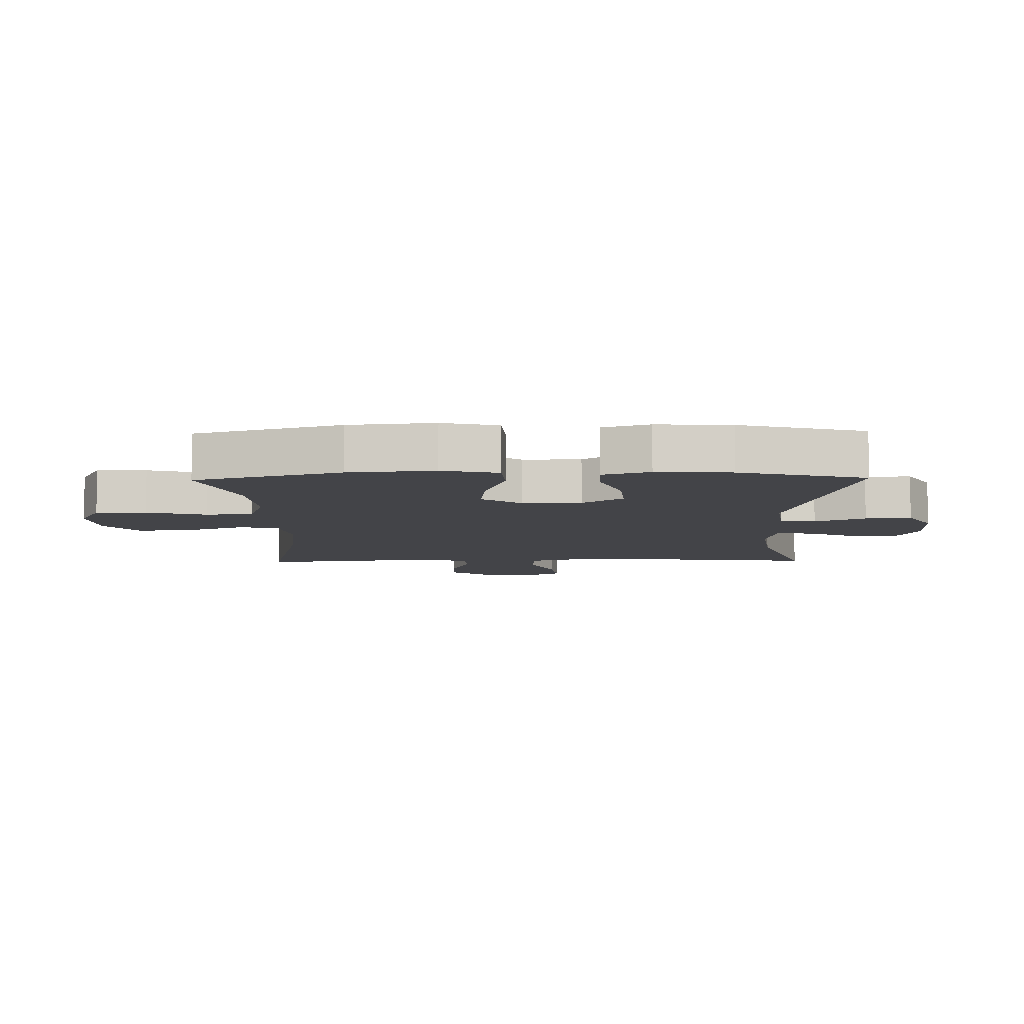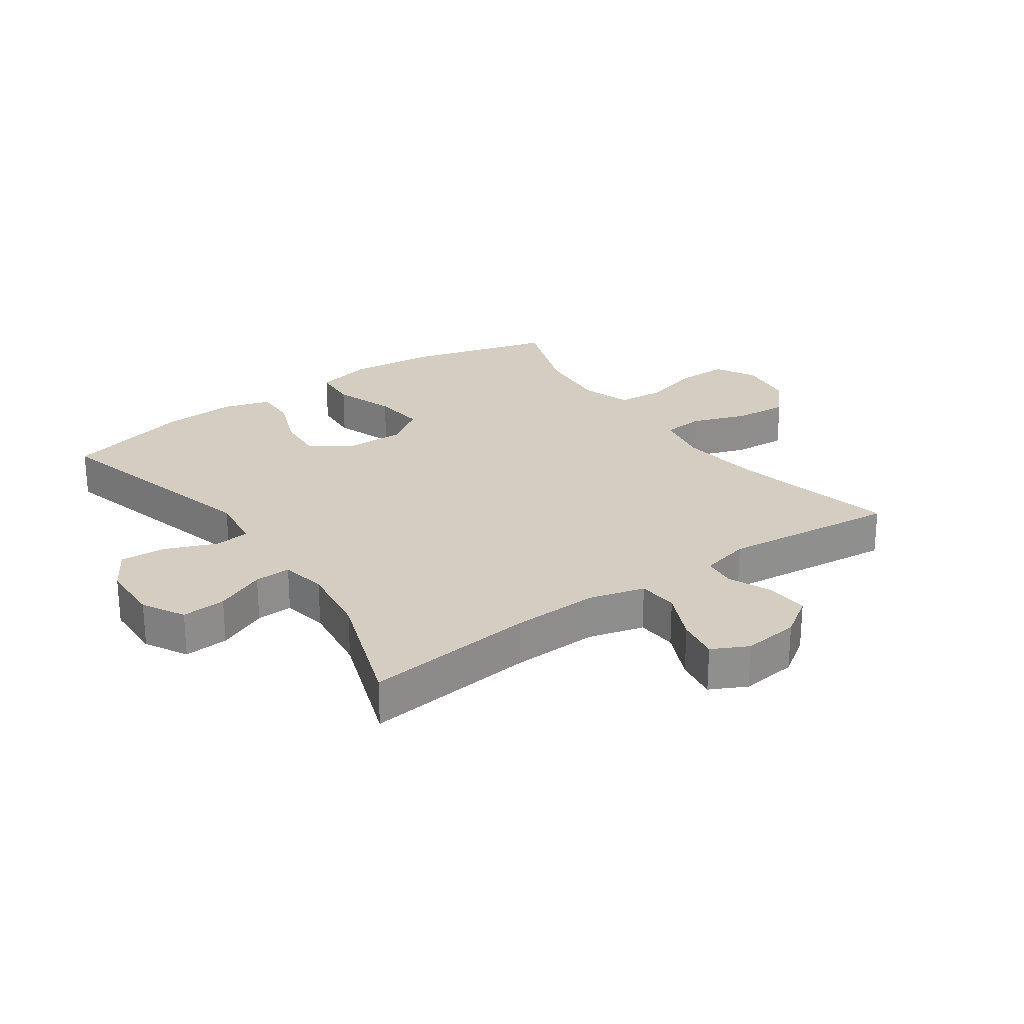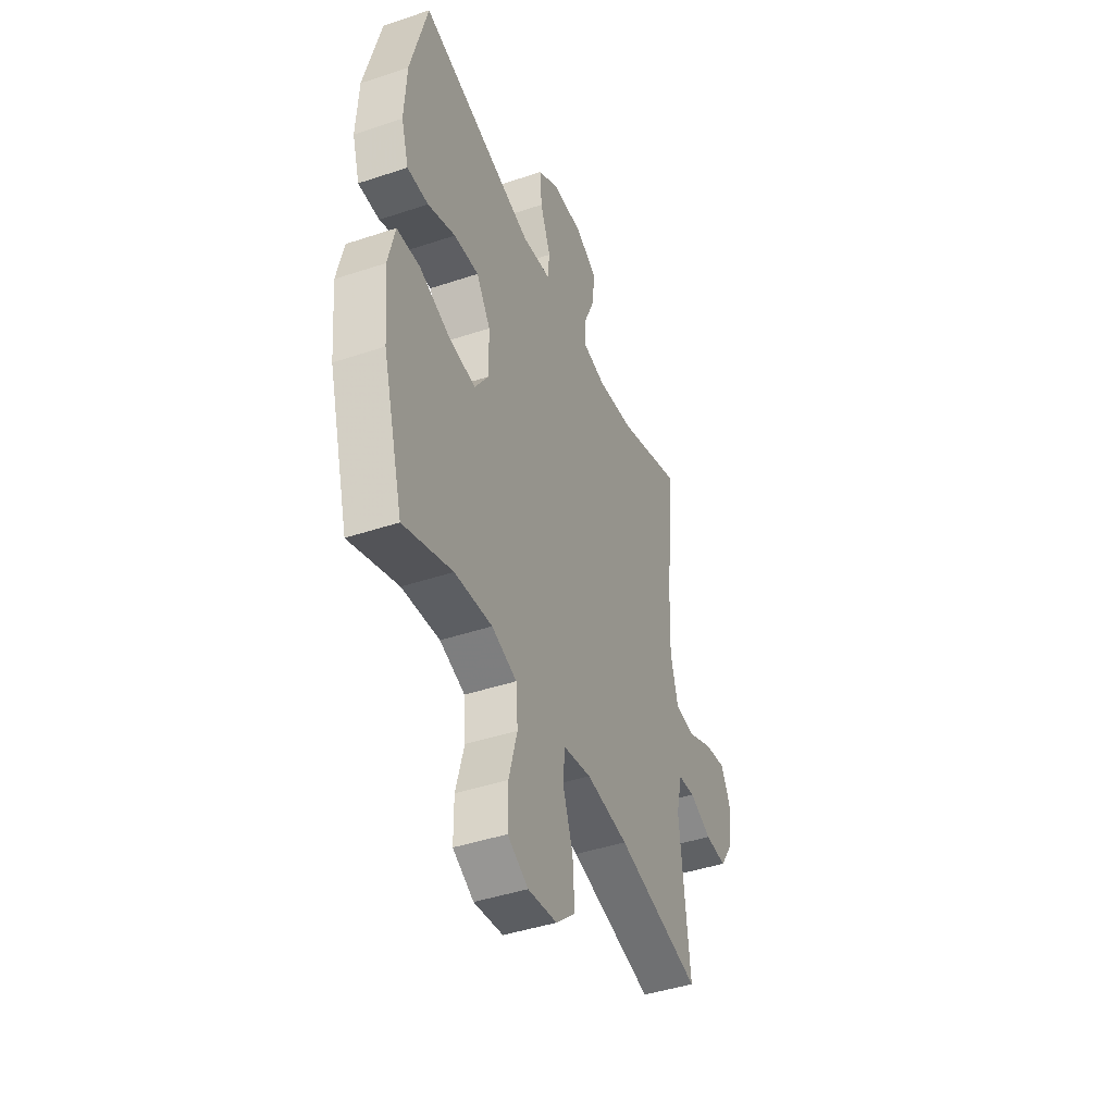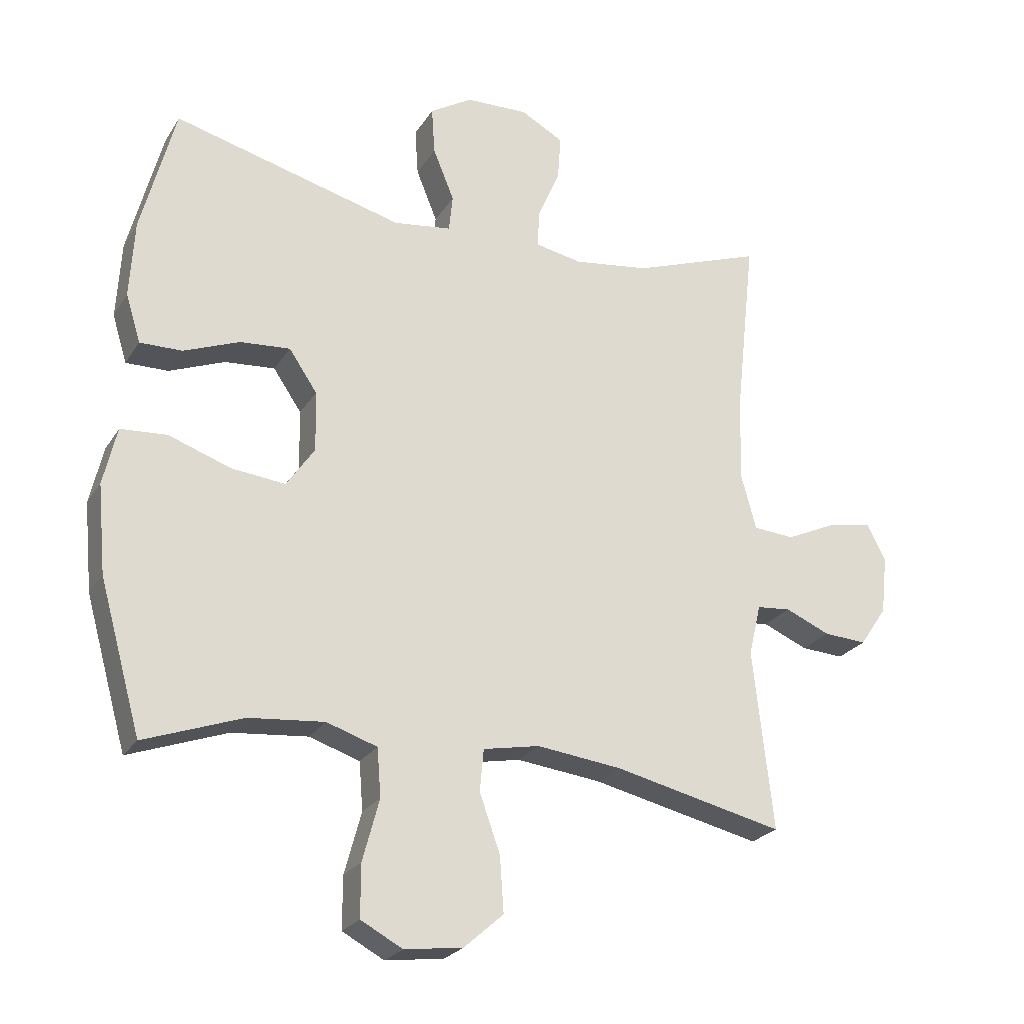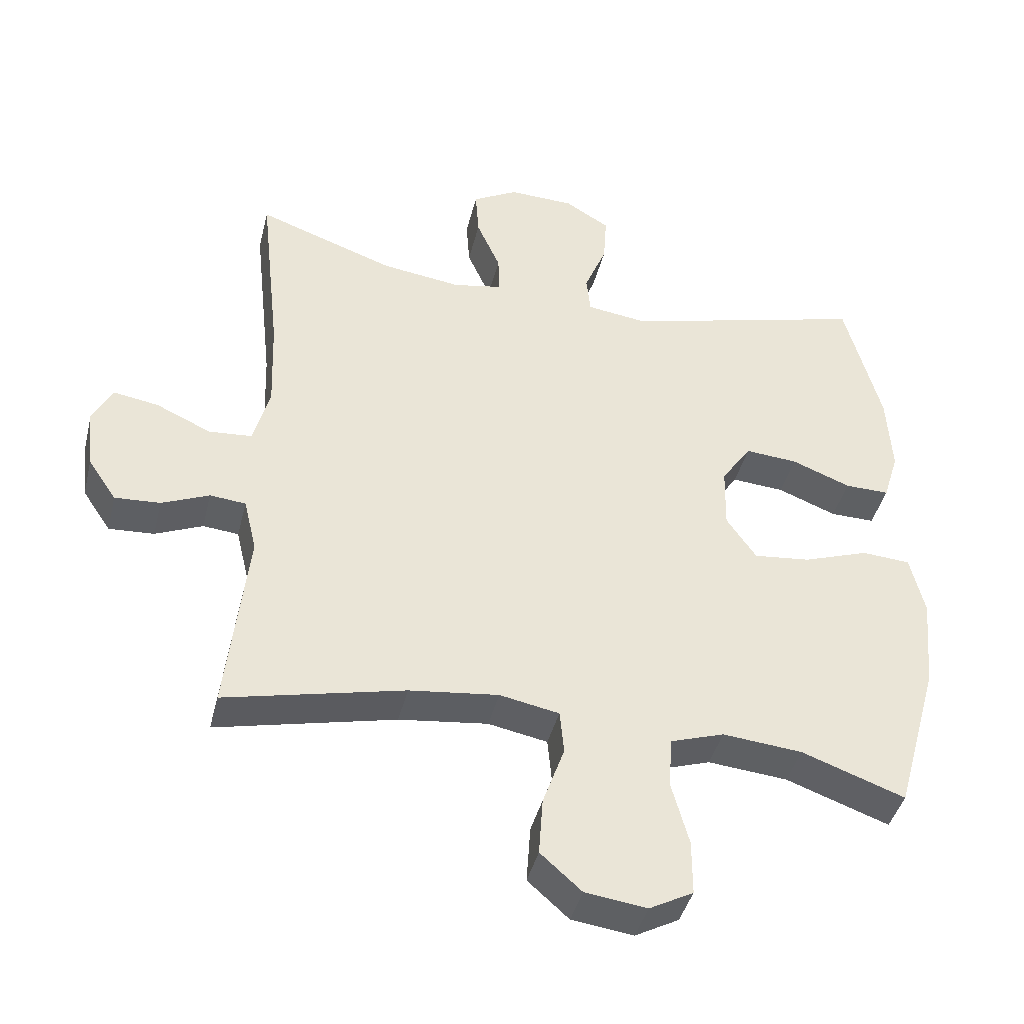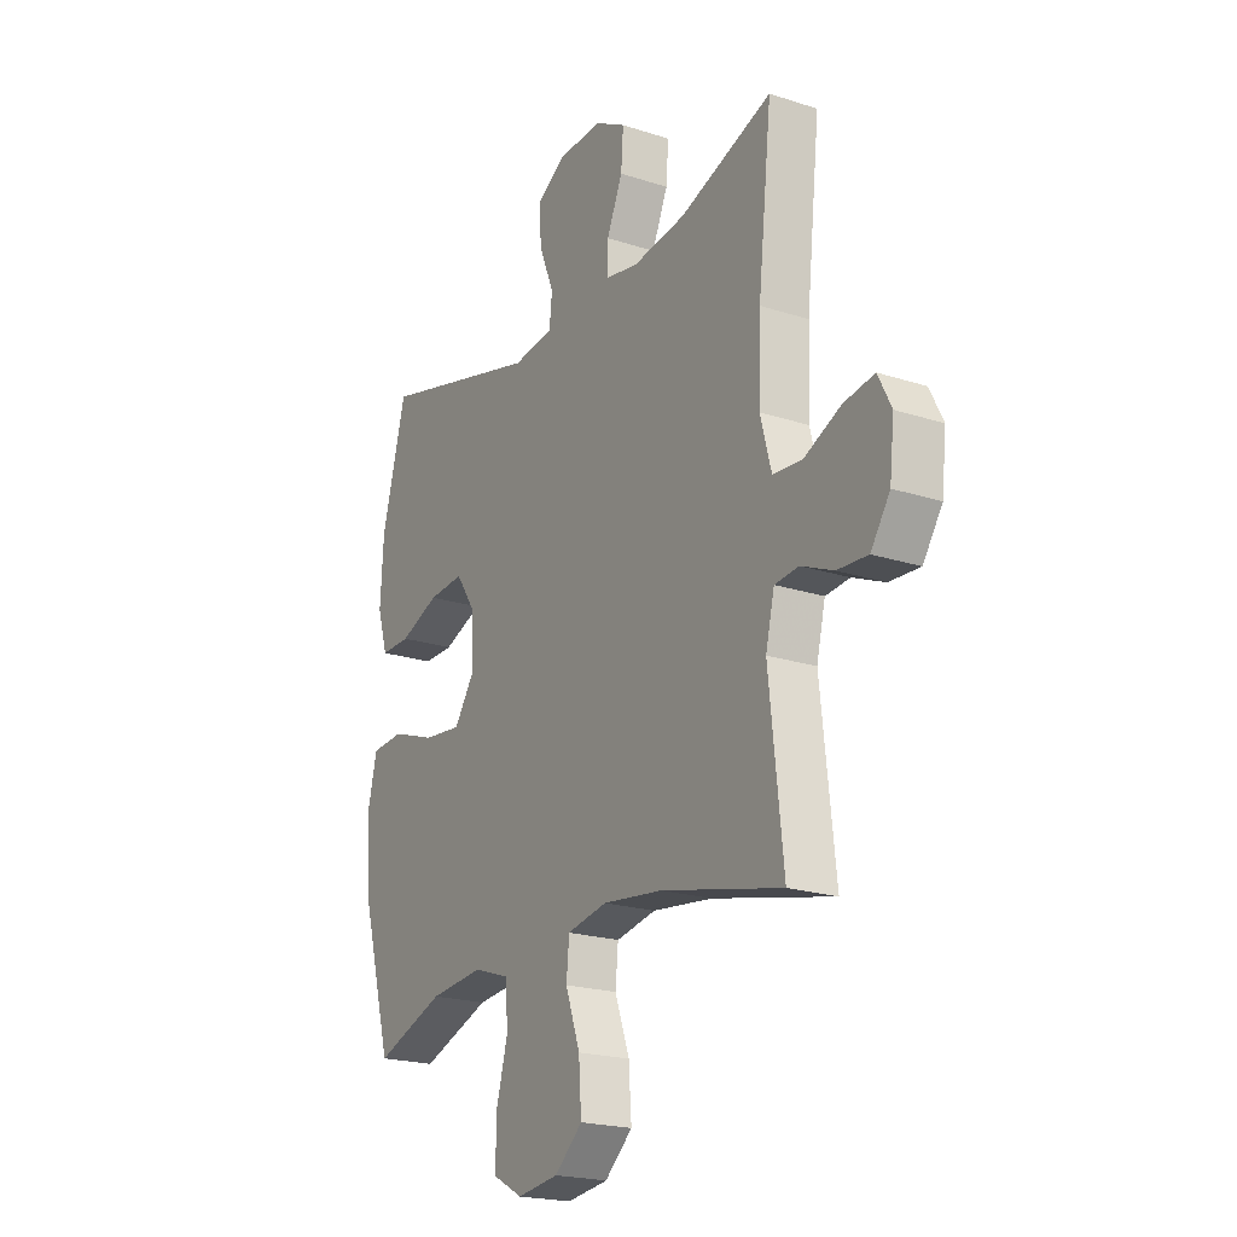
<metadata>
{"format":"obj","ext":"obj","renderer":"f3d","projection":"perspective","resolution":1024,"background":"white","views":[{"elev":-8.3,"azim":-88.8,"up":"+Y"},{"elev":25.3,"azim":54.8,"up":"+Y"},{"elev":-43.3,"azim":-68.4,"up":"+Z"},{"elev":-24.2,"azim":-24.6,"up":"+Z"},{"elev":-41.9,"azim":166.3,"up":"+Z"},{"elev":-20.9,"azim":59.7,"up":"+Z"}]}
</metadata>
<code>
v 0.5 0.07 0.5
v 0.47 0.07 0.225
v 0.465 0.07 0.087
v 0.489 0.07 -0.002
v 0.553 0.07 -0.007
v 0.634 0.07 0.03
v 0.701 0.07 0.041
v 0.73 0.07 -0.016
v 0.72 0.07 -0.106
v 0.678 0.07 -0.168
v 0.611 0.07 -0.164
v 0.541 0.07 -0.134
v 0.488 0.07 -0.139
v 0.469 0.07 -0.219
v 0.5 0.07 -0.5
v 0.235 0.07 -0.439
v 0.103 0.07 -0.423
v 0.015 0.07 -0.44
v 0.009 0.07 -0.505
v 0.041 0.07 -0.595
v 0.047 0.07 -0.681
v -0.014 0.07 -0.735
v -0.105 0.07 -0.747
v -0.17 0.07 -0.712
v -0.17 0.07 -0.631
v -0.144 0.07 -0.535
v -0.15 0.07 -0.46
v -0.229 0.07 -0.434
v -0.347 0.07 -0.445
v -0.5 0.07 -0.5
v -0.565 0.07 -0.268
v -0.578 0.07 -0.13
v -0.557 0.07 -0.04
v -0.485 0.07 -0.035
v -0.388 0.07 -0.069
v -0.304 0.07 -0.078
v -0.26 0.07 -0.014
v -0.262 0.07 0.08
v -0.306 0.07 0.145
v -0.384 0.07 0.139
v -0.471 0.07 0.105
v -0.537 0.07 0.104
v -0.56 0.07 0.179
v -0.553 0.07 0.299
v -0.5 0.07 0.5
v -0.14 0.07 0.405
v -0.05 0.07 0.417
v -0.044 0.07 0.474
v -0.077 0.07 0.555
v -0.082 0.07 0.629
v -0.016 0.07 0.669
v 0.081 0.07 0.672
v 0.148 0.07 0.635
v 0.143 0.07 0.564
v 0.108 0.07 0.484
v 0.106 0.07 0.426
v 0.179 0.07 0.412
v 0.297 0.07 0.428
v 0.5 0 0.5
v 0.47 0 0.225
v 0.465 0 0.087
v 0.489 0 -0.002
v 0.553 0 -0.007
v 0.634 0 0.03
v 0.701 0 0.041
v 0.73 0 -0.016
v 0.72 0 -0.106
v 0.678 0 -0.168
v 0.611 0 -0.164
v 0.541 0 -0.134
v 0.488 0 -0.139
v 0.469 0 -0.219
v 0.5 0 -0.5
v 0.235 0 -0.439
v 0.103 0 -0.423
v 0.015 0 -0.44
v 0.009 0 -0.505
v 0.041 0 -0.595
v 0.047 0 -0.681
v -0.014 0 -0.735
v -0.105 0 -0.747
v -0.17 0 -0.712
v -0.17 0 -0.631
v -0.144 0 -0.535
v -0.15 0 -0.46
v -0.229 0 -0.434
v -0.347 0 -0.445
v -0.5 0 -0.5
v -0.565 0 -0.268
v -0.578 0 -0.13
v -0.557 0 -0.04
v -0.485 0 -0.035
v -0.388 0 -0.069
v -0.304 0 -0.078
v -0.26 0 -0.014
v -0.262 0 0.08
v -0.306 0 0.145
v -0.384 0 0.139
v -0.471 0 0.105
v -0.537 0 0.104
v -0.56 0 0.179
v -0.553 0 0.299
v -0.5 0 0.5
v -0.14 0 0.405
v -0.05 0 0.417
v -0.044 0 0.474
v -0.077 0 0.555
v -0.082 0 0.629
v -0.016 0 0.669
v 0.081 0 0.672
v 0.148 0 0.635
v 0.143 0 0.564
v 0.108 0 0.484
v 0.106 0 0.426
v 0.179 0 0.412
v 0.297 0 0.428
f 52 53 54 55
f 52 55 56
f 51 52 56
f 48 49 50 51
f 47 48 51 56
f 46 47 56 57
f 44 45 46
f 43 44 46 57
f 40 41 42 43
f 39 40 43 57
f 32 33 34 35
f 32 35 36
f 29 30 31 32
f 28 29 32 36
f 27 28 36 37
f 23 24 25 26
f 23 26 27
f 22 23 27
f 19 20 21 22
f 18 19 22 27
f 17 18 27 37
f 14 15 16
f 13 14 16 17
f 9 10 11 12
f 9 12 13
f 8 9 13
f 5 6 7 8
f 5 8 13
f 4 5 13 17
f 58 1 2
f 58 2 3
f 38 39 57 58
f 17 37 38 58
f 3 4 17 58
f 113 112 111 110
f 114 113 110
f 114 110 109
f 109 108 107 106
f 114 109 106 105
f 115 114 105 104
f 104 103 102
f 115 104 102 101
f 101 100 99 98
f 115 101 98 97
f 93 92 91 90
f 94 93 90
f 90 89 88 87
f 94 90 87 86
f 95 94 86 85
f 84 83 82 81
f 85 84 81
f 85 81 80
f 80 79 78 77
f 85 80 77 76
f 95 85 76 75
f 74 73 72
f 75 74 72 71
f 70 69 68 67
f 71 70 67
f 71 67 66
f 66 65 64 63
f 71 66 63
f 75 71 63 62
f 60 59 116
f 61 60 116
f 116 115 97 96
f 116 96 95 75
f 116 75 62 61
f 1 59 60 2
f 2 60 61 3
f 3 61 62 4
f 4 62 63 5
f 5 63 64 6
f 6 64 65 7
f 7 65 66 8
f 8 66 67 9
f 9 67 68 10
f 10 68 69 11
f 11 69 70 12
f 12 70 71 13
f 13 71 72 14
f 14 72 73 15
f 15 73 74 16
f 16 74 75 17
f 17 75 76 18
f 18 76 77 19
f 19 77 78 20
f 20 78 79 21
f 21 79 80 22
f 22 80 81 23
f 23 81 82 24
f 24 82 83 25
f 25 83 84 26
f 26 84 85 27
f 27 85 86 28
f 28 86 87 29
f 29 87 88 30
f 30 88 89 31
f 31 89 90 32
f 32 90 91 33
f 33 91 92 34
f 34 92 93 35
f 35 93 94 36
f 36 94 95 37
f 37 95 96 38
f 38 96 97 39
f 39 97 98 40
f 40 98 99 41
f 41 99 100 42
f 42 100 101 43
f 43 101 102 44
f 44 102 103 45
f 45 103 104 46
f 46 104 105 47
f 47 105 106 48
f 48 106 107 49
f 49 107 108 50
f 50 108 109 51
f 51 109 110 52
f 52 110 111 53
f 53 111 112 54
f 54 112 113 55
f 55 113 114 56
f 56 114 115 57
f 57 115 116 58
f 58 116 59 1

</code>
